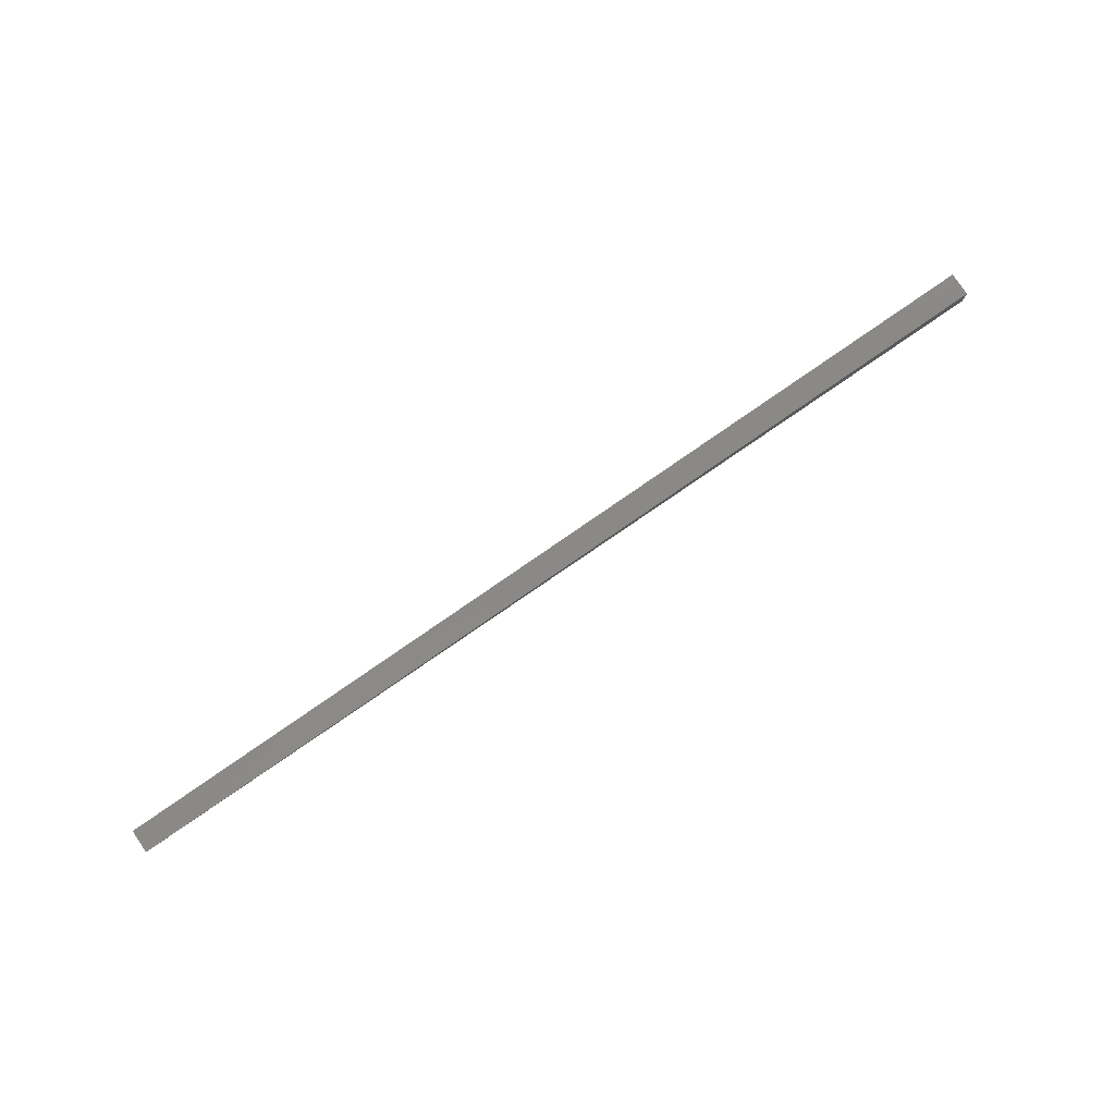
<metadata>
{"format":"stl","ext":"stl","renderer":"f3d","projection":"perspective","resolution":1024,"background":"white","views":[{"elev":79.9,"azim":145.6,"up":"+Y"}]}
</metadata>
<code>
# stl→obj: 6 verts, 8 faces
v -1.541e-33 0 -0.09375
v 0.634 -0.01562 -0.09375
v 4.784e-19 -0.01562 -0.09375
v 1.445e-18 -0.01562 -0.07796
v 0.634 -0.01562 -0.07796
v 9.668e-19 8.765e-19 -0.07796
f 1 2 3
f 4 5 6
f 1 6 2
f 2 6 5
f 4 6 3
f 3 6 1
f 3 2 4
f 4 2 5

</code>
